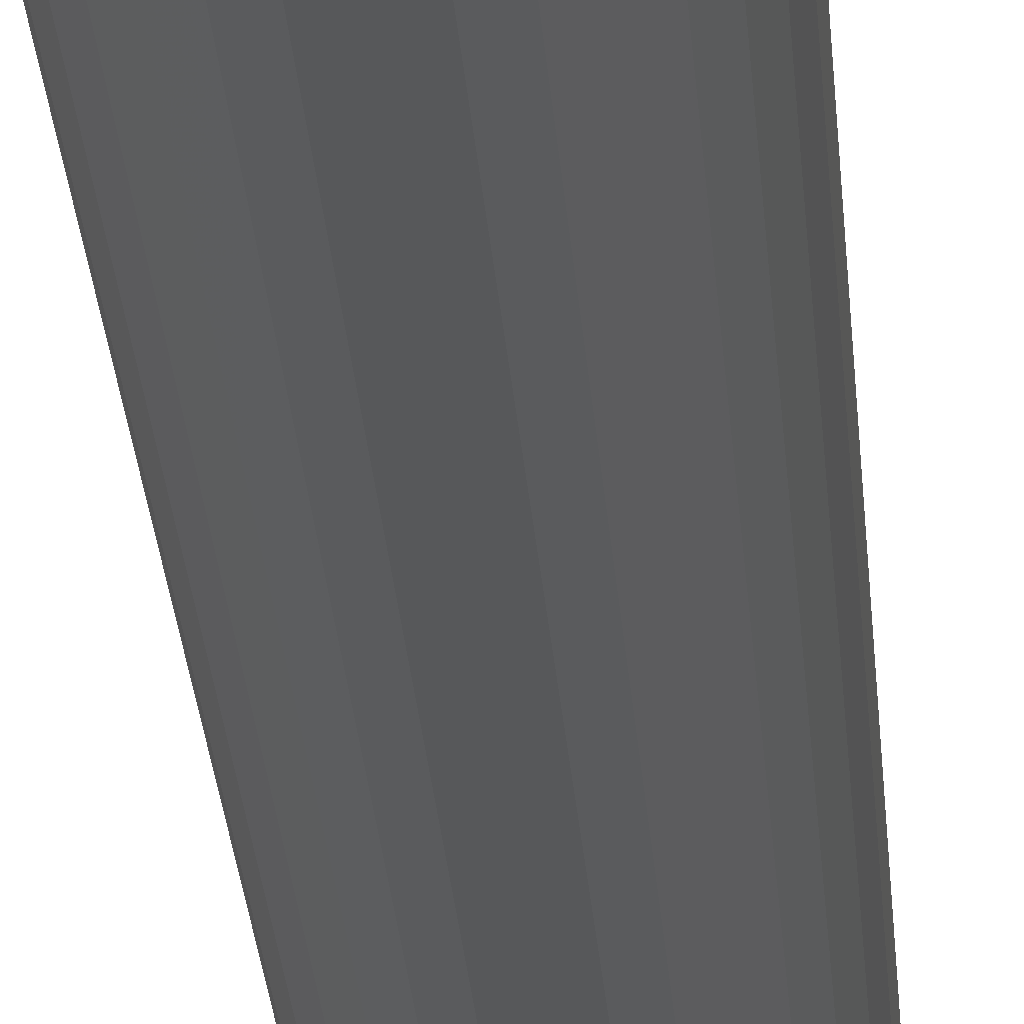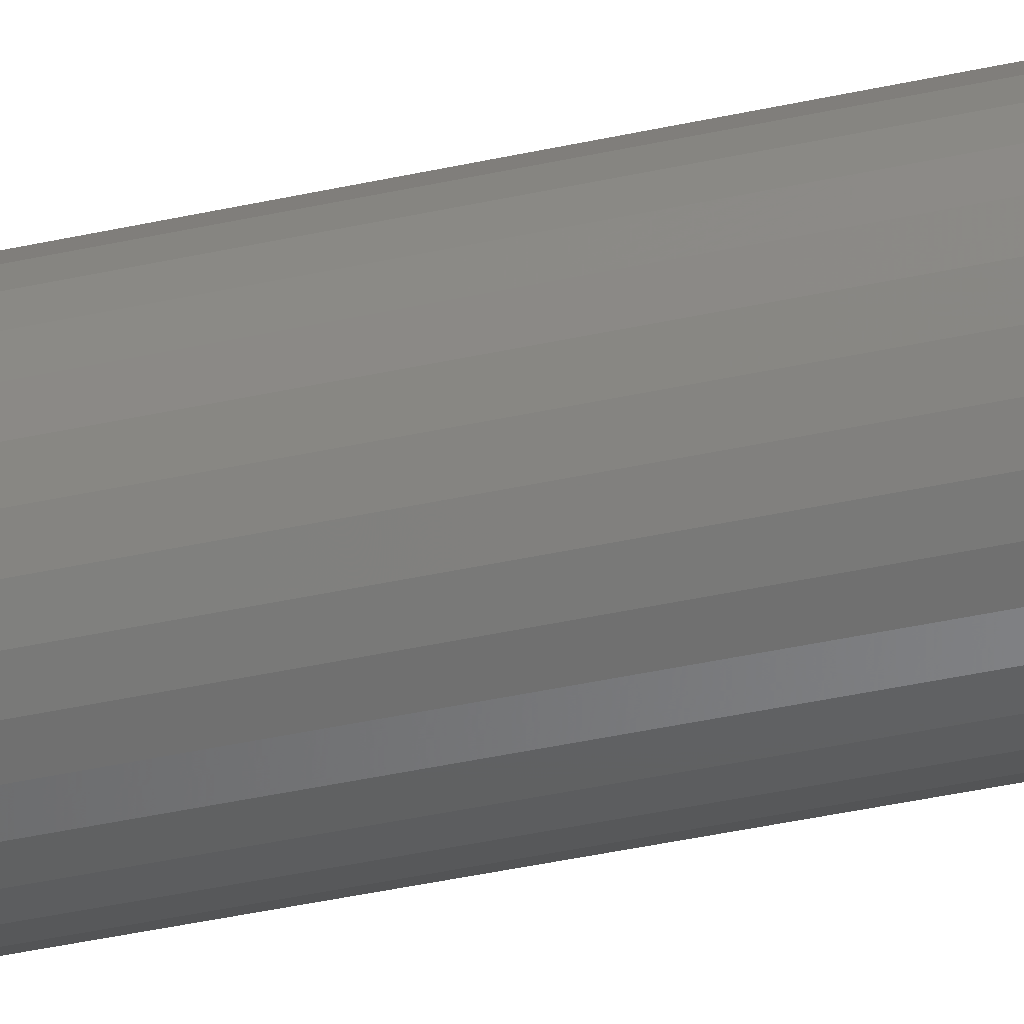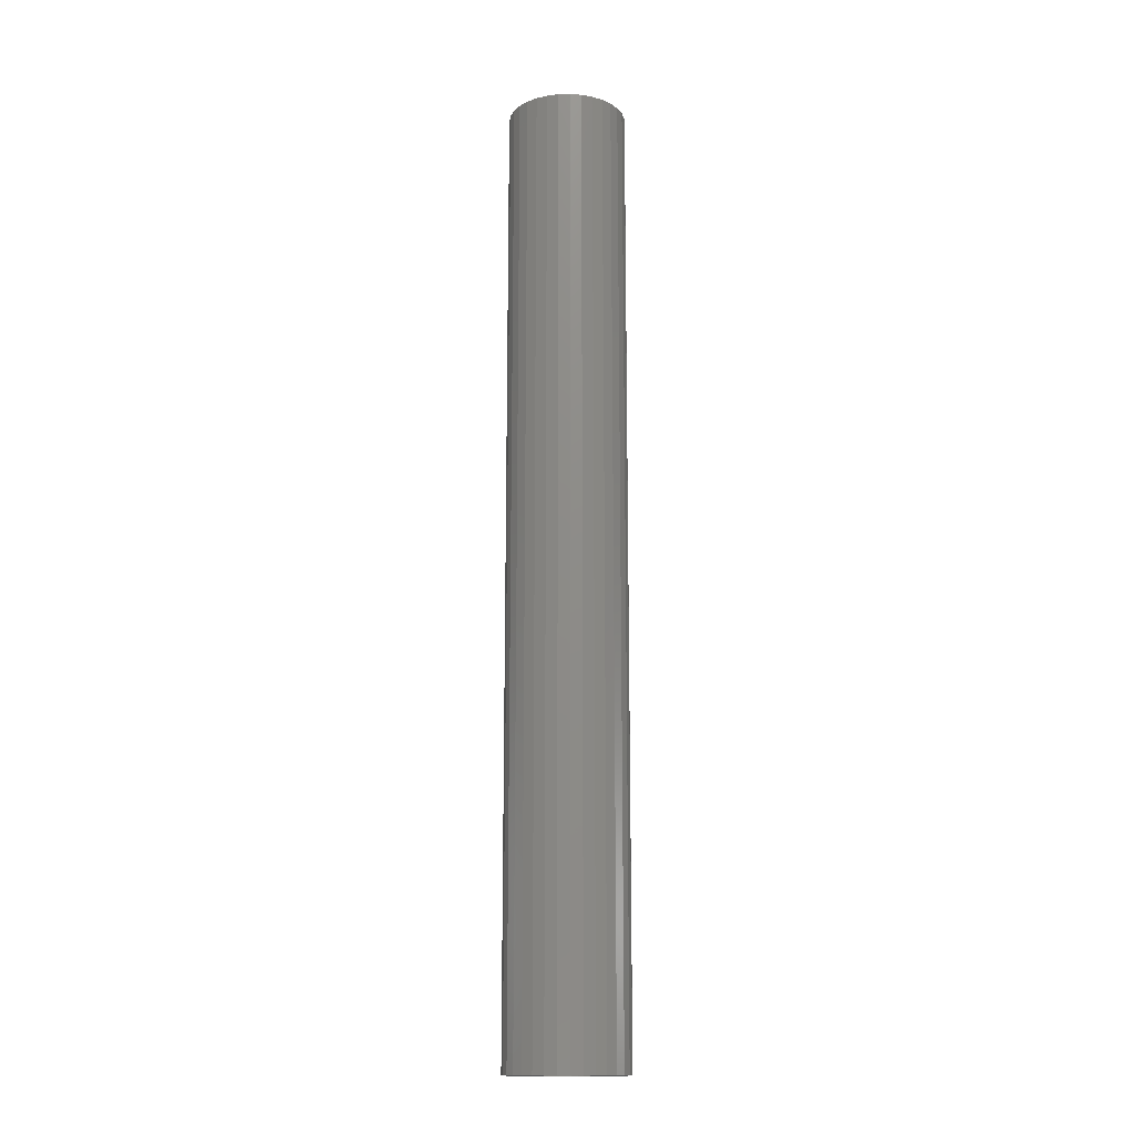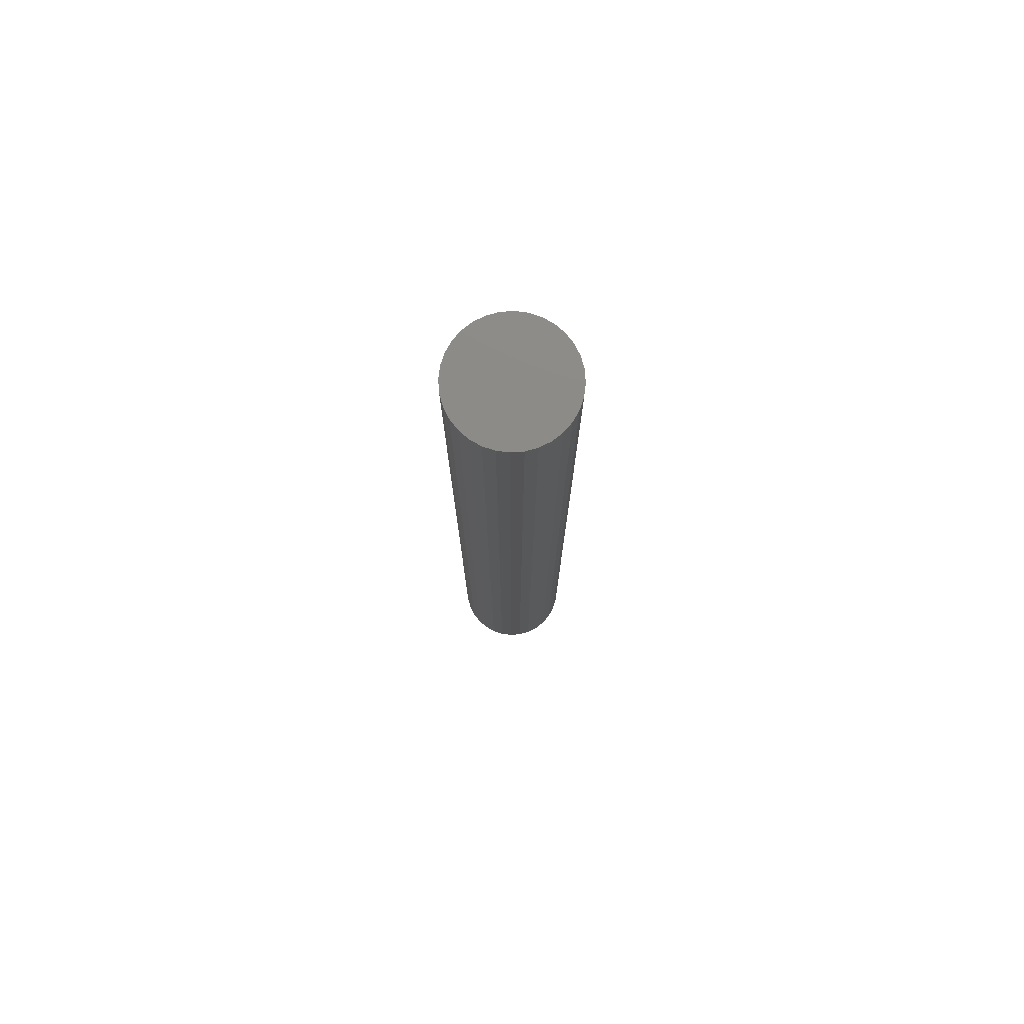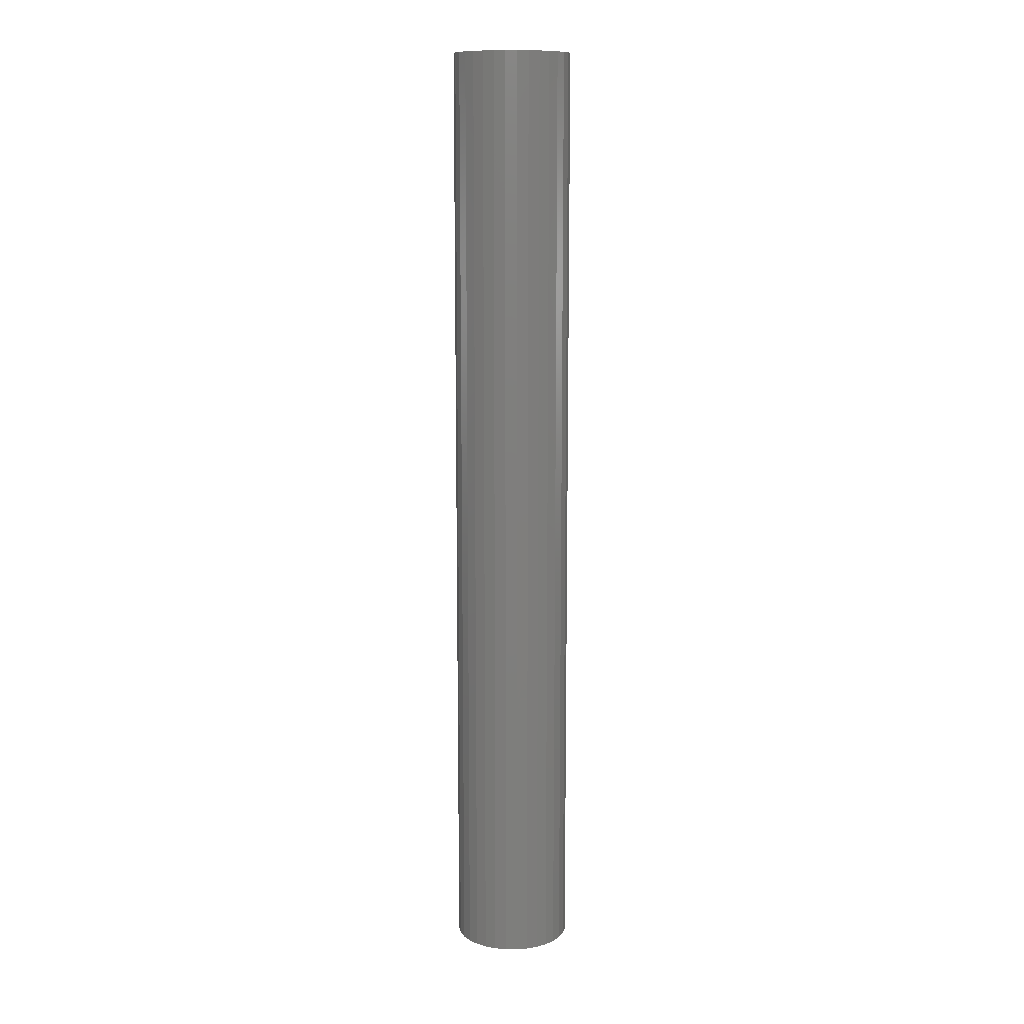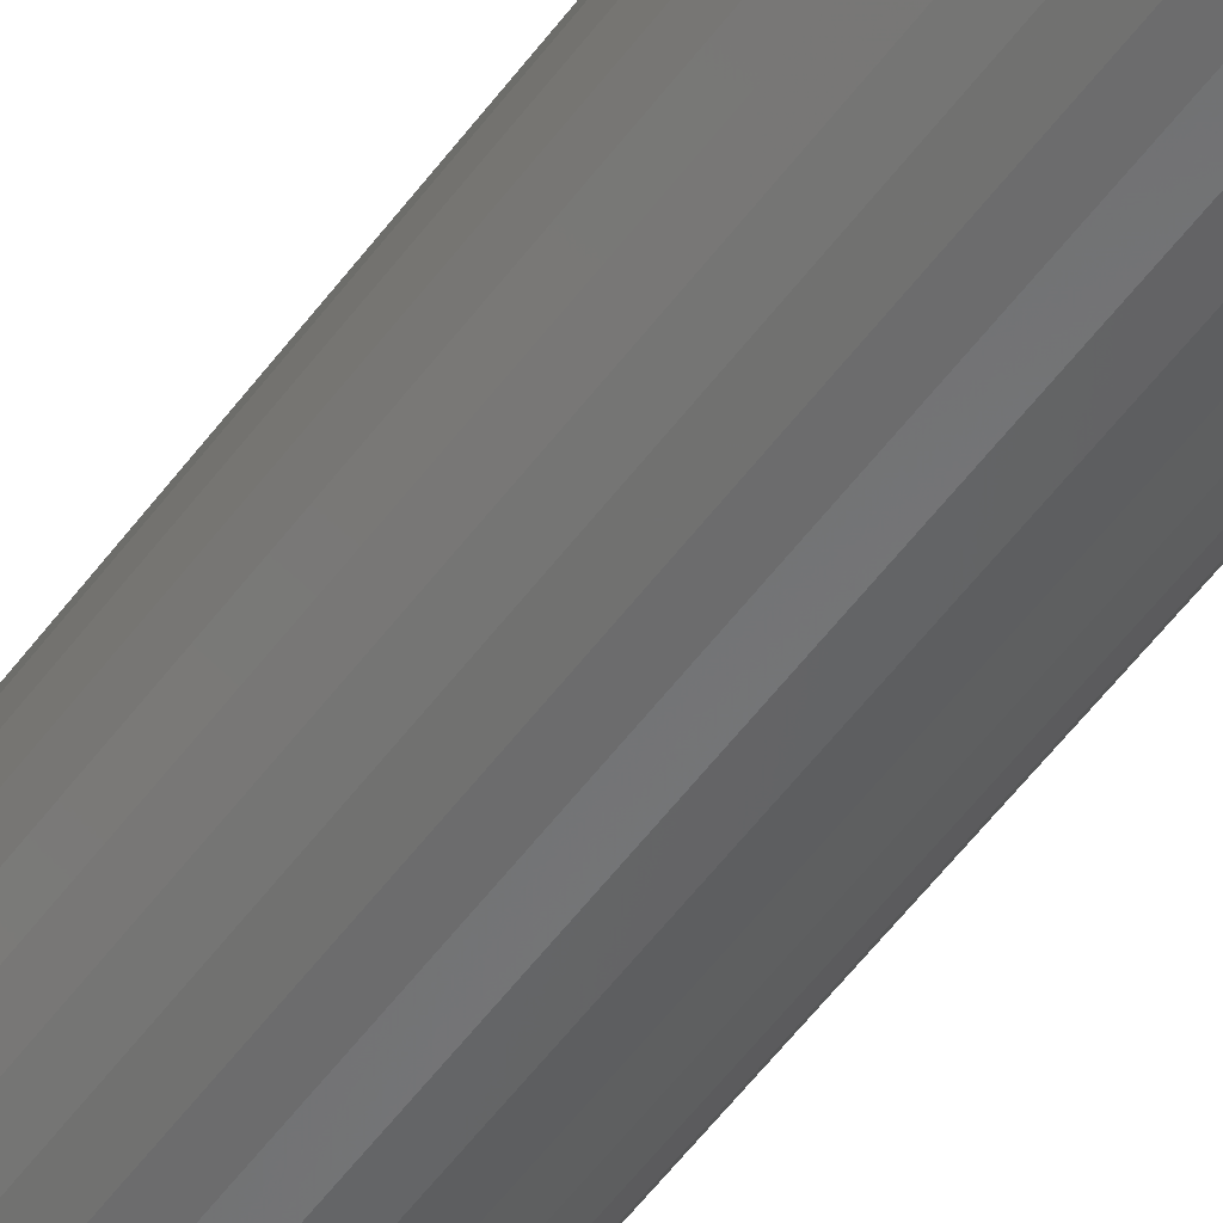
<metadata>
{"format":"stl","ext":"stl","renderer":"f3d","projection":"perspective","resolution":1024,"background":"white","views":[{"elev":-20.1,"azim":3.1,"up":"+Y"},{"elev":-36.3,"azim":-73.3,"up":"+Y"},{"elev":-15.4,"azim":-137.8,"up":"+Z"},{"elev":77.2,"azim":-54.8,"up":"+Z"},{"elev":11.6,"azim":-151.0,"up":"+Z"},{"elev":-52.3,"azim":145.2,"up":"+Y"}]}
</metadata>
<code>
# stl→obj: 128 verts, 252 faces
v -0.02123 0.04331 0
v -0.01243 0.04597 0
v -0.003289 0.04688 0
v -0.01986 0.01657 0
v -0.0466 0.01794 0
v -0.01631 0.01949 0
v -0.02278 0.01302 0
v -0.04926 0.009145 0
v -0.02494 0.008969 0
v -0.02628 0.004572 0
v -0.02494 -0.008969 0
v -0.04926 -0.009145 0
v -0.02628 -0.004572 0
v -0.02278 -0.01302 0
v -0.0466 -0.01794 0
v -0.01986 -0.01657 0
v -0.01631 -0.01949 0
v 0.04002 0.01794 0
v 0.01328 0.01657 0
v 0.009732 0.01949 0
v 0.0162 0.01302 0
v 0.01836 0.008969 0
v 0.04268 0.009145 0
v 0.0197 0.004572 0
v 0.02015 0 0
v 0.01836 -0.008969 0
v 0.0197 -0.004572 0
v 0.04268 -0.009145 0
v 0.0162 -0.01302 0
v 0.04002 -0.01794 0
v 0.01328 -0.01657 0
v 0.009732 -0.01949 0
v 0.005855 -0.04597 0
v -0.003289 -0.04688 0
v 0.01465 -0.04331 0
v 0.04359 0 0
v -0.05016 5.74e-18 0
v -0.02673 2.87e-18 0
v -0.04226 0.02604 0
v -0.003289 0.02344 0
v -0.007862 0.02299 0
v -0.01226 0.02165 0
v -0.03644 0.03315 0
v -0.02933 0.03898 0
v 0.005855 0.04597 0
v 0.01465 0.04331 0
v 0.02275 0.03898 0
v 0.02986 0.03315 0
v 0.03569 0.02604 0
v -0.003289 -0.02344 0
v 0.03569 -0.02604 0
v 0.02986 -0.03315 0
v 0.02275 -0.03898 0
v -0.01243 -0.04597 0
v -0.02123 -0.04331 0
v -0.02933 -0.03898 0
v -0.03644 -0.03315 0
v -0.04226 -0.02604 0
v -0.01226 -0.02165 0
v -0.007862 -0.02299 0
v 0.00568 0.02165 0
v 0.001283 0.02299 0
v 0.001283 -0.02299 0
v 0.00568 -0.02165 0
v 0.001283 -0.02299 0.7266
v 0.00568 -0.02165 0.7266
v 0.009732 -0.01949 0.7266
v 0.01328 -0.01657 0.7266
v 0.0162 -0.01302 0.7266
v 0.01836 -0.008969 0.7266
v 0.0197 -0.004572 0.7266
v 0.02015 0 0.7266
v -0.003289 -0.02344 0.7266
v -0.007862 -0.02299 0.7266
v -0.01226 -0.02165 0.7266
v -0.01631 -0.01949 0.7266
v -0.01986 -0.01657 0.7266
v -0.02278 -0.01302 0.7266
v -0.02494 -0.008969 0.7266
v -0.02628 -0.004572 0.7266
v -0.02673 2.87e-18 0.7266
v -0.007862 0.02299 0.7266
v -0.01226 0.02165 0.7266
v -0.01631 0.01949 0.7266
v -0.01986 0.01657 0.7266
v -0.02278 0.01302 0.7266
v -0.02494 0.008969 0.7266
v -0.02628 0.004572 0.7266
v -0.003289 0.02344 0.7266
v 0.001283 0.02299 0.7266
v 0.00568 0.02165 0.7266
v 0.009732 0.01949 0.7266
v 0.01328 0.01657 0.7266
v 0.0162 0.01302 0.7266
v 0.01836 0.008969 0.7266
v 0.0197 0.004572 0.7266
v -0.003289 0.04688 0.75
v -0.01243 0.04597 0.75
v -0.02123 0.04331 0.75
v 0.005855 0.04597 0.75
v 0.01465 0.04331 0.75
v -0.02933 0.03898 0.75
v 0.02275 0.03898 0.75
v -0.03644 0.03315 0.75
v 0.02986 0.03315 0.75
v -0.04226 0.02604 0.75
v 0.03569 0.02604 0.75
v -0.0466 0.01794 0.75
v 0.04002 0.01794 0.75
v -0.04926 0.009145 0.75
v 0.04268 0.009145 0.75
v 0.04268 -0.009145 0.75
v -0.0466 -0.01794 0.75
v 0.04002 -0.01794 0.75
v -0.04226 -0.02604 0.75
v 0.03569 -0.02604 0.75
v -0.03644 -0.03315 0.75
v 0.02986 -0.03315 0.75
v -0.02933 -0.03898 0.75
v 0.02275 -0.03898 0.75
v -0.02123 -0.04331 0.75
v 0.01465 -0.04331 0.75
v -0.01243 -0.04597 0.75
v -0.003289 -0.04688 0.75
v 0.005855 -0.04597 0.75
v 0.04359 0 0.75
v -0.05016 5.74e-18 0.75
v -0.04926 -0.009145 0.75
f 1 2 3
f 4 5 6
f 5 4 7
f 7 8 5
f 9 8 7
f 8 9 10
f 11 12 13
f 12 11 14
f 14 15 12
f 14 16 15
f 15 16 17
f 18 19 20
f 21 19 18
f 22 21 18
f 23 22 18
f 24 22 23
f 24 23 25
f 26 27 28
f 29 26 28
f 30 29 28
f 31 29 30
f 32 31 30
f 33 34 35
f 36 28 27
f 36 27 25
f 36 25 23
f 37 8 10
f 37 10 38
f 37 38 13
f 37 13 12
f 39 40 41
f 39 41 42
f 39 42 6
f 39 6 5
f 40 39 43
f 40 43 44
f 40 44 1
f 40 1 3
f 40 3 45
f 40 45 46
f 40 46 47
f 40 47 48
f 40 48 49
f 50 51 52
f 50 52 53
f 50 53 35
f 50 35 34
f 50 34 54
f 50 54 55
f 50 55 56
f 50 56 57
f 50 57 58
f 58 15 17
f 58 17 59
f 58 59 60
f 58 60 50
f 49 18 20
f 49 20 61
f 49 61 62
f 49 62 40
f 51 50 63
f 51 63 64
f 51 64 32
f 51 32 30
f 50 65 63
f 63 65 66
f 63 66 64
f 64 66 67
f 64 67 32
f 32 67 68
f 32 68 31
f 31 68 69
f 31 69 29
f 29 69 70
f 29 70 26
f 26 70 71
f 26 71 27
f 27 71 72
f 27 72 25
f 65 50 73
f 73 50 60
f 73 60 74
f 74 60 59
f 74 59 75
f 75 59 17
f 75 17 76
f 76 17 16
f 76 16 77
f 77 16 14
f 77 14 78
f 78 14 11
f 78 11 79
f 79 11 13
f 79 13 80
f 80 13 38
f 80 38 81
f 40 82 41
f 41 82 83
f 41 83 42
f 42 83 84
f 42 84 6
f 6 84 85
f 6 85 4
f 4 85 86
f 4 86 7
f 7 86 87
f 7 87 9
f 9 87 88
f 9 88 10
f 10 88 81
f 10 81 38
f 82 40 89
f 89 40 62
f 89 62 90
f 90 62 61
f 90 61 91
f 91 61 20
f 91 20 92
f 92 20 19
f 92 19 93
f 93 19 21
f 93 21 94
f 94 21 22
f 94 22 95
f 95 22 24
f 95 24 96
f 96 24 25
f 96 25 72
f 83 82 89
f 83 89 90
f 91 83 90
f 84 83 91
f 92 84 91
f 85 84 92
f 93 85 92
f 86 85 93
f 94 86 93
f 87 86 94
f 95 87 94
f 88 87 95
f 96 88 95
f 70 79 71
f 78 79 70
f 69 78 70
f 77 78 69
f 68 77 69
f 76 77 68
f 67 76 68
f 75 76 67
f 66 75 67
f 74 75 66
f 73 74 66
f 65 73 66
f 79 80 71
f 71 80 81
f 71 81 72
f 72 81 88
f 72 88 96
f 97 98 99
f 100 97 99
f 100 99 101
f 101 99 102
f 101 102 103
f 103 102 104
f 103 104 105
f 105 104 106
f 105 106 107
f 107 106 108
f 107 108 109
f 109 108 110
f 109 110 111
f 112 113 114
f 114 113 115
f 114 115 116
f 116 115 117
f 116 117 118
f 118 117 119
f 118 119 120
f 120 119 121
f 120 121 122
f 122 121 123
f 122 123 124
f 122 124 125
f 111 110 126
f 126 110 127
f 126 127 112
f 112 127 128
f 112 128 113
f 36 126 28
f 28 126 112
f 28 112 30
f 30 112 114
f 30 114 51
f 51 114 116
f 51 116 52
f 52 116 118
f 52 118 53
f 53 118 120
f 53 120 35
f 35 120 122
f 35 122 33
f 33 122 125
f 33 125 34
f 34 125 124
f 34 124 54
f 54 124 123
f 54 123 55
f 55 123 121
f 55 121 56
f 56 121 119
f 56 119 57
f 57 119 117
f 57 117 58
f 58 117 115
f 58 115 15
f 15 115 113
f 15 113 12
f 12 113 128
f 12 128 37
f 37 128 127
f 37 127 8
f 8 127 110
f 8 110 5
f 5 110 108
f 5 108 39
f 39 108 106
f 39 106 43
f 43 106 104
f 43 104 44
f 44 104 102
f 44 102 1
f 1 102 99
f 1 99 2
f 2 99 98
f 2 98 3
f 3 98 97
f 3 97 45
f 45 97 100
f 45 100 46
f 46 100 101
f 46 101 47
f 47 101 103
f 47 103 48
f 48 103 105
f 48 105 49
f 49 105 107
f 49 107 18
f 18 107 109
f 18 109 23
f 23 109 111
f 23 111 36
f 36 111 126

</code>
